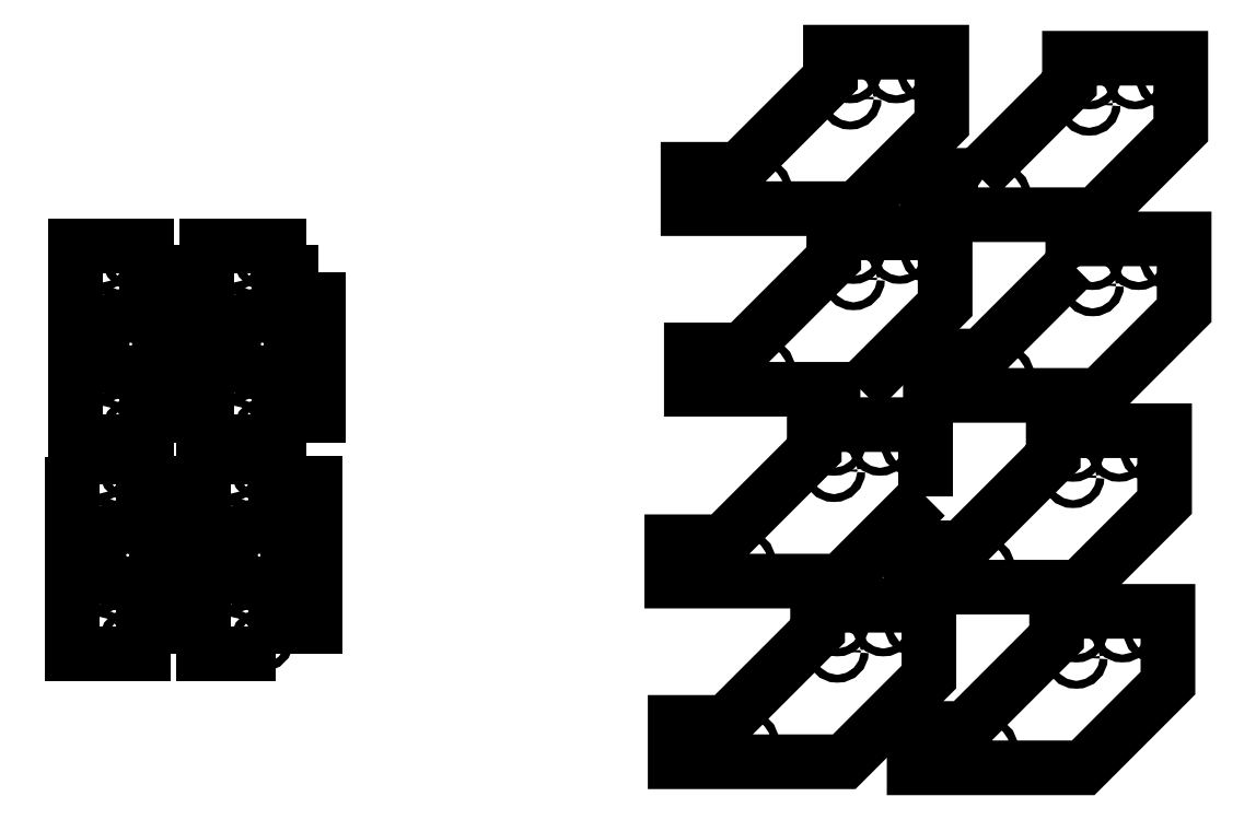
<metadata>
{"format":"dxf","ext":"dxf","renderer":"ezdxf+matplotlib","layout":"modelspace","background":"white","min_lineweight":24,"dpi":150}
</metadata>
<code>
0
SECTION
2
ENTITIES
0
LWPOLYLINE
8
0
90
8
70
1
43
0
10
-108.6
20
-126.9
10
-108.6
20
-201.5
10
-81.31
20
-201.5
10
-81.31
20
-191.5
10
-66.31
20
-191.5
10
-66.31
20
-136.9
10
-81.31
20
-136.9
10
-81.31
20
-126.9
0
CIRCLE
8
0
10
-97.45
20
-116.2
30
0
40
1.5
210
0
220
0
230
1
0
LWPOLYLINE
8
0
90
8
70
1
43
0
10
-31.31
20
-201.5
10
-31.31
20
-191.5
10
-16.31
20
-191.5
10
-16.31
20
-136.9
10
-31.31
20
-136.9
10
-31.31
20
-126.9
10
-58.61
20
-126.9
10
-58.61
20
-201.5
0
LWPOLYLINE
8
0
90
8
70
1
43
0
10
265.5
20
-185.5
10
307.8
20
-185.5
10
307.8
20
-212.8
10
275.6
20
-245
10
211.4
20
-245
10
211.4
20
-230.1
10
230.8
20
-230.1
10
265.5
20
-195.3
0
LWPOLYLINE
8
0
90
8
70
1
43
0
10
189.7
20
-32.43
10
125.5
20
-32.42
10
125.5
20
-17.46
10
144.8
20
-17.46
10
179.6
20
17.29
10
179.6
20
27.07
10
221.9
20
27.07
10
221.9
20
-0.2292
0
CIRCLE
8
0
10
-46.2
20
-93.84
30
0
40
1.5
210
0
220
0
230
1
0
CIRCLE
8
0
10
-27.56
20
-154.3
30
0
40
1.5
210
0
220
0
230
1
0
CIRCLE
8
0
10
-97.36
20
-174.1
30
0
40
1.5
210
0
220
0
230
1
0
CIRCLE
8
0
10
-26.4
20
-93.84
30
8.882e-15
40
1.5
210
0
220
0
230
1
0
CIRCLE
8
0
10
-35.15
20
-51.64
30
0
40
1.5
210
0
220
0
230
1
0
LWPOLYLINE
8
0
90
8
70
1
43
0
10
217
20
-183.2
10
217
20
-210.5
10
184.8
20
-242.7
10
120.6
20
-242.7
10
120.6
20
-227.8
10
139.9
20
-227.8
10
174.7
20
-193
10
174.7
20
-183.2
0
CIRCLE
8
0
10
-86.31
20
-196.5
30
-8.882e-15
40
1.5
210
0
220
0
230
1
0
CIRCLE
8
0
10
-27.56
20
-174.1
30
8.882e-15
40
1.5
210
0
220
0
230
1
0
LWPOLYLINE
8
0
90
8
70
1
43
0
10
-65.15
20
-56.64
10
-80.15
20
-56.64
10
-80.15
20
-46.64
10
-107.5
20
-46.64
10
-107.5
20
-121.2
10
-80.15
20
-121.2
10
-80.15
20
-111.2
10
-65.15
20
-111.2
0
LWPOLYLINE
8
0
90
8
70
1
43
0
10
235.7
20
-19.77
10
270.4
20
14.98
10
270.4
20
24.76
10
312.7
20
24.76
10
312.7
20
-2.538
10
280.5
20
-34.73
10
216.3
20
-34.73
10
216.3
20
-19.77
0
CIRCLE
8
0
10
237.6
20
-168.9
30
0
40
1.5
210
0
220
0
230
1
0
CIRCLE
8
0
10
-87.46
20
-164.2
30
-8.882e-15
40
11
210
0
220
0
230
1
0
CIRCLE
8
0
10
-48.61
20
-196.5
30
0
40
1.5
210
0
220
0
230
1
0
CIRCLE
8
0
10
-47.45
20
-51.64
30
8.882e-15
40
1.5
210
0
220
0
230
1
0
CIRCLE
8
0
10
182.2
20
-190.7
30
0
40
1.5
210
0
220
0
230
1
0
CIRCLE
8
0
10
273
20
-203
30
0
40
1.5
210
0
220
0
230
1
0
CIRCLE
8
0
10
228.9
20
-237.6
30
0
40
1.5
210
0
220
0
230
1
0
CIRCLE
8
0
10
290.5
20
-193
30
0
40
1.5
210
0
220
0
230
1
0
CIRCLE
8
0
10
146.8
20
-166.6
30
0
40
1.5
210
0
220
0
230
1
0
CIRCLE
8
0
10
302.8
20
-193
30
0
40
1.5
210
0
220
0
230
1
0
CIRCLE
8
0
10
273
20
-193
30
0
40
1.5
210
0
220
0
230
1
0
CIRCLE
8
0
10
216.9
20
19.57
30
0
40
1.5
210
0
220
0
230
1
0
CIRCLE
8
0
10
-77.56
20
-174.1
30
8.882e-15
40
1.5
210
0
220
0
230
1
0
CIRCLE
8
0
10
279.2
20
-51.43
30
0
40
1.5
210
0
220
0
230
1
0
CIRCLE
8
0
10
180.9
20
-132
30
0
40
1.5
210
0
220
0
230
1
0
CIRCLE
8
0
10
198.4
20
-122
30
0
40
1.5
210
0
220
0
230
1
0
CIRCLE
8
0
10
-47.45
20
-116.2
30
0
40
1.5
210
0
220
0
230
1
0
CIRCLE
8
0
10
-97.36
20
-154.3
30
0
40
1.5
210
0
220
0
230
1
0
CIRCLE
8
0
10
182.2
20
-200.7
30
0
40
1.5
210
0
220
0
230
1
0
CIRCLE
8
0
10
-46.2
20
-74.04
30
0
40
1.5
210
0
220
0
230
1
0
LWPOLYLINE
8
0
90
8
70
1
43
0
10
271.7
20
-53.71
10
271.7
20
-43.93
10
314
20
-43.93
10
314
20
-71.23
10
281.8
20
-103.4
10
217.6
20
-103.4
10
217.6
20
-88.46
10
236.9
20
-88.46
0
LWPOLYLINE
8
0
90
8
70
1
43
0
10
210.1
20
-176.4
10
210.1
20
-161.4
10
229.5
20
-161.4
10
264.3
20
-126.6
10
264.3
20
-116.9
10
306.5
20
-116.9
10
306.5
20
-144.2
10
274.4
20
-176.4
0
CIRCLE
8
0
10
301.5
20
-124.4
30
0
40
1.5
210
0
220
0
230
1
0
CIRCLE
8
0
10
128.1
20
-235.3
30
0
40
1.5
210
0
220
0
230
1
0
CIRCLE
8
0
10
243.8
20
-27.27
30
0
40
1.5
210
0
220
0
230
1
0
CIRCLE
8
0
10
235.1
20
-95.96
30
0
40
1.5
210
0
220
0
230
1
0
LWPOLYLINE
8
0
90
8
70
1
43
0
10
215.7
20
-141.8
10
183.5
20
-174
10
119.3
20
-174
10
119.3
20
-159.1
10
138.7
20
-159.1
10
173.4
20
-124.3
10
173.4
20
-114.5
10
215.7
20
-114.5
0
CIRCLE
8
0
10
126.8
20
-166.6
30
0
40
1.5
210
0
220
0
230
1
0
CIRCLE
8
0
10
-26.4
20
-74.04
30
0
40
1.5
210
0
220
0
230
1
0
LWPOLYLINE
8
0
90
8
70
1
43
0
10
191
20
-101.1
10
126.7
20
-101.1
10
126.7
20
-86.15
10
146.1
20
-86.15
10
180.9
20
-51.4
10
180.9
20
-41.62
10
223.2
20
-41.62
10
223.2
20
-68.92
0
CIRCLE
8
0
10
-48.61
20
-131.9
30
8.882e-15
40
1.5
210
0
220
0
230
1
0
CIRCLE
8
0
10
138.1
20
-235.3
30
0
40
1.5
210
0
220
0
230
1
0
LWPOLYLINE
8
0
90
8
70
1
43
0
10
-15.15
20
-56.64
10
-30.15
20
-56.64
10
-30.15
20
-46.64
10
-57.45
20
-46.64
10
-57.45
20
-121.2
10
-30.15
20
-121.2
10
-30.15
20
-111.2
10
-15.15
20
-111.2
0
CIRCLE
8
0
10
-86.31
20
-131.9
30
0
40
1.5
210
0
220
0
230
1
0
CIRCLE
8
0
10
-98.61
20
-131.9
30
8.882e-15
40
1.5
210
0
220
0
230
1
0
CIRCLE
8
0
10
199.7
20
-190.7
30
0
40
1.5
210
0
220
0
230
1
0
CIRCLE
8
0
10
-35.15
20
-116.2
30
-8.882e-15
40
1.5
210
0
220
0
230
1
0
CIRCLE
8
0
10
-36.3
20
-83.94
30
-8.882e-15
40
11
210
0
220
0
230
1
0
CIRCLE
8
0
10
-76.4
20
-93.84
30
8.882e-15
40
1.5
210
0
220
0
230
1
0
CIRCLE
8
0
10
-36.31
20
-196.5
30
-8.882e-15
40
1.5
210
0
220
0
230
1
0
CIRCLE
8
0
10
-77.56
20
-154.3
30
0
40
1.5
210
0
220
0
230
1
0
CIRCLE
8
0
10
223.8
20
-27.27
30
0
40
1.5
210
0
220
0
230
1
0
CIRCLE
8
0
10
238.9
20
-237.6
30
0
40
1.5
210
0
220
0
230
1
0
CIRCLE
8
0
10
-36.31
20
-131.9
30
0
40
1.5
210
0
220
0
230
1
0
CIRCLE
8
0
10
-85.15
20
-51.64
30
0
40
1.5
210
0
220
0
230
1
0
CIRCLE
8
0
10
-86.3
20
-83.94
30
-8.882e-15
40
11
210
0
220
0
230
1
0
CIRCLE
8
0
10
-76.4
20
-74.04
30
0
40
1.5
210
0
220
0
230
1
0
CIRCLE
8
0
10
-96.2
20
-74.04
30
0
40
1.5
210
0
220
0
230
1
0
CIRCLE
8
0
10
-85.15
20
-116.2
30
-8.882e-15
40
1.5
210
0
220
0
230
1
0
CIRCLE
8
0
10
-47.36
20
-174.1
30
0
40
1.5
210
0
220
0
230
1
0
CIRCLE
8
0
10
-97.45
20
-51.64
30
8.882e-15
40
1.5
210
0
220
0
230
1
0
CIRCLE
8
0
10
212
20
-190.7
30
0
40
1.5
210
0
220
0
230
1
0
CIRCLE
8
0
10
233.8
20
-27.27
30
0
40
1.5
210
0
220
0
230
1
0
CIRCLE
8
0
10
204.6
20
19.57
30
0
40
1.5
210
0
220
0
230
1
0
CIRCLE
8
0
10
227.6
20
-168.9
30
0
40
1.5
210
0
220
0
230
1
0
CIRCLE
8
0
10
279.2
20
-61.43
30
0
40
1.5
210
0
220
0
230
1
0
CIRCLE
8
0
10
277.9
20
7.262
30
0
40
1.5
210
0
220
0
230
1
0
CIRCLE
8
0
10
143
20
-24.96
30
0
40
1.5
210
0
220
0
230
1
0
CIRCLE
8
0
10
218.2
20
-49.12
30
0
40
1.5
210
0
220
0
230
1
0
CIRCLE
8
0
10
205.9
20
-49.12
30
0
40
1.5
210
0
220
0
230
1
0
CIRCLE
8
0
10
133
20
-24.96
30
0
40
1.5
210
0
220
0
230
1
0
CIRCLE
8
0
10
309
20
-51.43
30
0
40
1.5
210
0
220
0
230
1
0
CIRCLE
8
0
10
188.4
20
-49.12
30
0
40
1.5
210
0
220
0
230
1
0
CIRCLE
8
0
10
153
20
-24.96
30
0
40
1.5
210
0
220
0
230
1
0
CIRCLE
8
0
10
217.6
20
-168.9
30
0
40
1.5
210
0
220
0
230
1
0
CIRCLE
8
0
10
289.3
20
-124.4
30
0
40
1.5
210
0
220
0
230
1
0
CIRCLE
8
0
10
271.8
20
-124.4
30
0
40
1.5
210
0
220
0
230
1
0
CIRCLE
8
0
10
218.9
20
-237.6
30
0
40
1.5
210
0
220
0
230
1
0
CIRCLE
8
0
10
154.2
20
-93.65
30
0
40
1.5
210
0
220
0
230
1
0
CIRCLE
8
0
10
225.1
20
-95.96
30
0
40
1.5
210
0
220
0
230
1
0
CIRCLE
8
0
10
144.2
20
-93.65
30
0
40
1.5
210
0
220
0
230
1
0
CIRCLE
8
0
10
188.4
20
-59.12
30
0
40
1.5
210
0
220
0
230
1
0
CIRCLE
8
0
10
187.1
20
9.571
30
0
40
1.5
210
0
220
0
230
1
0
CIRCLE
8
0
10
136.8
20
-166.6
30
0
40
1.5
210
0
220
0
230
1
0
CIRCLE
8
0
10
187.1
20
19.57
30
0
40
1.5
210
0
220
0
230
1
0
CIRCLE
8
0
10
307.7
20
17.26
30
0
40
1.5
210
0
220
0
230
1
0
CIRCLE
8
0
10
-96.2
20
-93.84
30
0
40
1.5
210
0
220
0
230
1
0
CIRCLE
8
0
10
180.9
20
-122
30
0
40
1.5
210
0
220
0
230
1
0
CIRCLE
8
0
10
210.7
20
-122
30
0
40
1.5
210
0
220
0
230
1
0
CIRCLE
8
0
10
-37.46
20
-164.2
30
-8.882e-15
40
11
210
0
220
0
230
1
0
CIRCLE
8
0
10
295.4
20
17.26
30
0
40
1.5
210
0
220
0
230
1
0
CIRCLE
8
0
10
134.2
20
-93.65
30
0
40
1.5
210
0
220
0
230
1
0
CIRCLE
8
0
10
296.7
20
-51.43
30
0
40
1.5
210
0
220
0
230
1
0
CIRCLE
8
0
10
245.1
20
-95.96
30
0
40
1.5
210
0
220
0
230
1
0
CIRCLE
8
0
10
148.1
20
-235.3
30
0
40
1.5
210
0
220
0
230
1
0
CIRCLE
8
0
10
271.8
20
-134.4
30
0
40
1.5
210
0
220
0
230
1
0
CIRCLE
8
0
10
-98.61
20
-196.5
30
0
40
1.5
210
0
220
0
230
1
0
CIRCLE
8
0
10
-47.36
20
-154.3
30
0
40
1.5
210
0
220
0
230
1
0
CIRCLE
8
0
10
277.9
20
17.26
30
0
40
1.5
210
0
220
0
230
1
0
ENDSEC
0
EOF

</code>
